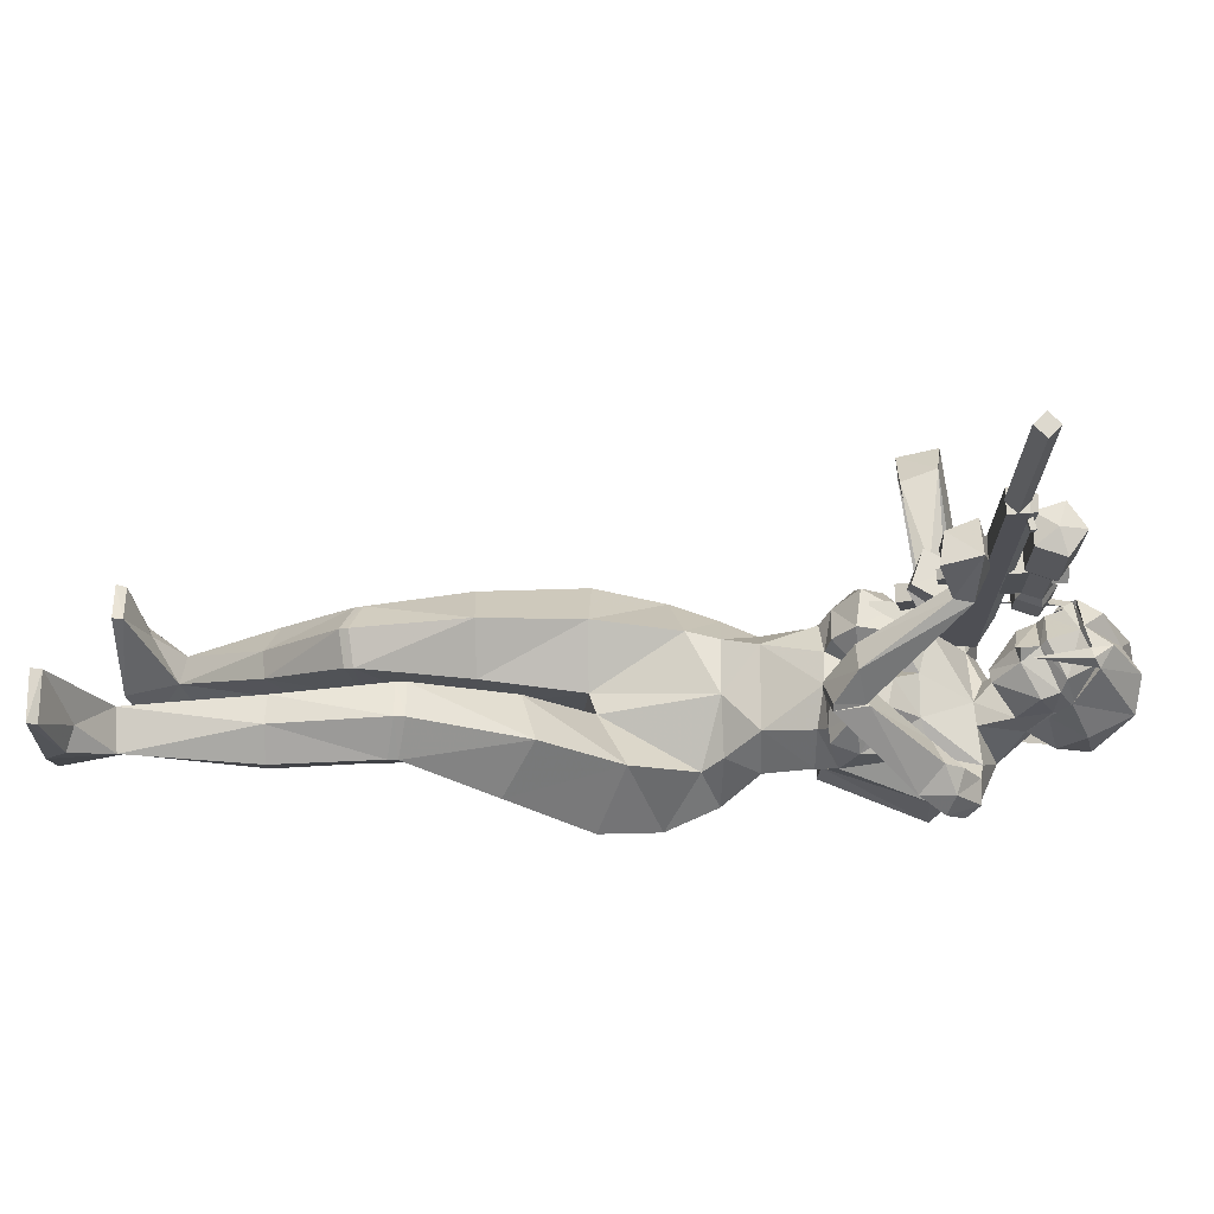
<metadata>
{"format":"obj","ext":"obj","renderer":"f3d","projection":"perspective","resolution":1024,"background":"white","views":[{"elev":71.7,"azim":89.6,"up":"+Z"}]}
</metadata>
<code>
o LP_Rain:w_rifle_Mesh.001
v -0.1259 1.533 0.6937
v -0.09958 1.533 0.6937
v -0.1337 1.46 0.05339
v -0.09173 1.46 0.05339
v -0.1337 1.483 0.7042
v -0.09173 1.483 0.7042
v -0.09173 1.46 0.4592
v -0.1337 1.46 0.4592
v -0.1259 1.533 0.4938
v -0.09958 1.533 0.4938
v -0.09173 1.483 0.4938
v -0.1337 1.483 0.4938
v -0.1337 1.519 0.04285
v -0.09173 1.519 0.04285
v -0.09173 1.519 0.4938
v -0.09173 1.519 0.7042
v -0.1337 1.519 0.7042
v -0.1337 1.519 0.4938
v -0.1337 1.46 0.1884
v -0.09173 1.46 0.1884
v -0.09173 1.519 0.1847
v -0.09958 1.533 0.1847
v -0.1259 1.533 0.1847
v -0.1337 1.519 0.1847
v -0.1337 1.41 0.04809
v -0.09173 1.41 0.04809
v -0.09173 1.41 0.1786
v -0.1337 1.41 0.1786
v -0.08489 1.542 0.5789
v -0.1423 1.543 0.5789
v -0.1592 1.595 0.5789
v -0.1122 1.627 0.5789
v -0.06632 1.594 0.5789
v -0.08965 1.55 0.2584
v -0.1376 1.55 0.2584
v -0.1515 1.593 0.2584
v -0.1121 1.62 0.2584
v -0.07442 1.592 0.2584
v -0.113 1.58 0.5912
v -0.113 1.58 0.2665
v -0.08489 1.542 0.4645
v -0.1423 1.543 0.4645
v -0.1592 1.595 0.4645
v -0.1122 1.627 0.4645
v -0.06632 1.594 0.4645
v -0.09488 1.557 0.4243
v -0.08308 1.591 0.4243
v -0.1123 1.612 0.4243
v -0.1433 1.591 0.4243
v -0.1326 1.557 0.4243
v -0.09488 1.557 0.3235
v -0.08308 1.591 0.3235
v -0.1123 1.612 0.3235
v -0.1433 1.591 0.3235
v -0.1326 1.557 0.3235
v -0.08965 1.55 0.3093
v -0.07442 1.592 0.3093
v -0.1121 1.62 0.3093
v -0.1515 1.593 0.3093
v -0.1376 1.55 0.3093
v -0.1347 1.518 0.4243
v -0.0927 1.519 0.4243
v -0.1347 1.518 0.3235
v -0.0927 1.519 0.3235
v -0.1127 1.48 1.009
v -0.1337 1.501 1.009
v -0.1127 1.522 1.009
v -0.09173 1.501 1.009
v -0.1127 1.48 0.7042
v -0.1337 1.501 0.7042
v -0.1127 1.522 0.7042
v -0.09173 1.501 0.7042
v -0.1127 1.501 1.009
v -0.1294 1.491 0.1607
v -0.09604 1.491 0.1607
v -0.1294 1.48 0.08532
v -0.09604 1.48 0.08532
v -0.1294 1.313 0.1095
v -0.09604 1.313 0.1095
v -0.1294 1.324 0.1848
v -0.09604 1.324 0.1848
v -0.1249 1.46 0.3094
v -0.1002 1.461 0.3077
v -0.1269 1.46 0.2768
v -0.1026 1.461 0.2752
v -0.1303 1.371 0.2256
v -0.09872 1.373 0.2234
v -0.126 1.357 0.2811
v -0.09435 1.359 0.279
v -0.1228 1.46 0.3102
v -0.1054 1.461 0.3085
v -0.1052 1.43 0.2988
v -0.1229 1.429 0.301
v -0.102 1.416 0.3697
v -0.1198 1.415 0.3718
v -0.1036 1.461 0.3984
v -0.1213 1.46 0.4001
v -0.1127 1.626 0.3967
v -0.09306 1.626 0.377
v -0.1324 1.626 0.377
v -0.1127 1.626 0.3574
v -0.1324 1.591 0.377
v -0.1127 1.591 0.3574
v -0.1127 1.591 0.3967
v -0.09306 1.591 0.377
v -0.1076 1.522 0.6823
v -0.0753 1.531 0.6823
v -0.1076 1.522 0.6726
v -0.0753 1.531 0.6726
v -0.1051 1.513 0.6726
v -0.07279 1.522 0.6726
v -0.1051 1.513 0.6823
v -0.07279 1.522 0.6823
v -0.1056 1.082 0.05348
v -0.07434 1.135 -0.08228
v -0.1522 0.8517 -0.1596
v -0.1411 0.8552 0.06012
v -0.1638 1.084 -0.02792
v -0.233 0.8604 -0.04677
v -0.1213 1.02 0.05174
v -0.002217 1.079 0.07144
v 9.7e-05 0.9275 -0.1941
v -0.2045 0.9947 -0.05375
v -0.08689 1.503 0.02349
v -0.09569 1.531 -0.05166
v -0.08299 1.262 -0.05267
v -0.1133 1.245 0.1029
v -0.1366 1.459 -0.0586
v 0.01105 1.253 -0.04045
v -0.1303 1.234 0.03239
v -0.09665 1.43 0.1273
v 0.02142 1.503 0.09274
v -0.004942 1.568 -0.0147
v -0.01189 1.406 0.1548
v -0.1409 1.42 0.0458
v -0.02174 1.523 0.06469
v -0.165 1.329 0.04059
v -0.1189 1.501 0.02437
v -0.1472 1.526 -0.04579
v -0.13 1.532 -0.01558
v -0.1953 1.518 -0.03266
v -0.02392 1.305 0.1482
v -0.05315 1.251 0.1447
v -0.1531 1.312 0.1786
v -0.0224 0.8547 0.01355
v -0.08597 1.146 0.08587
v -0.1243 1.148 0.006452
v -0.1627 0.9398 -0.1617
v -0.1426 1.008 -0.1559
v -0.09732 0.9292 -0.2084
v -0.0221 0.8474 -0.1503
v -0.05536 0.9911 -0.2004
v 0.003553 1.025 -0.1743
v -0.07402 1.368 0.1866
v -0.1703 1.358 0.1003
v -0.1222 1.373 0.1677
v -0.06525 1.26 0.1762
v -0.1323 1.265 0.1311
v -0.07789 1.299 0.2073
v -0.1737 1.308 0.1066
v -0.1697 0.467 -0.1554
v -0.1986 0.4617 -0.03491
v -0.1432 0.4401 0.01335
v -0.07547 0.4487 -0.002854
v -0.06875 0.4573 -0.1515
v -0.162 0.6714 -0.1224
v -0.2227 0.6568 -0.02967
v -0.1449 0.6606 0.06101
v -0.05001 0.6624 0.0103
v -0.0457 0.6673 -0.139
v -0.1658 0.1407 -0.3796
v -0.2014 0.1123 -0.3326
v -0.1372 0.1041 -0.2967
v -0.1123 0.1299 -0.3675
v -0.1863 0.3496 -0.2402
v -0.2075 0.3033 -0.1801
v -0.1536 0.2741 -0.1489
v -0.1015 0.2777 -0.1482
v -0.08457 0.3413 -0.2353
v -0.1689 0.5313 -0.0939
v -0.06478 0.5258 -0.09257
v -0.08575 0.03884 -0.4062
v -0.1795 0.05422 -0.4402
v -0.2287 0.005919 -0.3242
v -0.1107 0.007957 -0.2804
v -0.2852 0.02085 -0.1772
v -0.2103 0.02472 -0.1311
v -0.2446 0.04377 -0.2871
v -0.215 0.05823 -0.2542
v -0.2877 0.001308 -0.1702
v -0.21 0.004514 -0.1276
v -0.1662 1.49 0.05341
v -0.1918 1.516 0.01351
v -0.2023 1.483 0.06732
v -0.2427 1.502 0.01204
v -0.2222 1.436 -0.007439
v -0.1879 1.42 0.05726
v -0.3687 1.454 0.148
v -0.4096 1.455 0.165
v -0.4013 1.383 0.1432
v -0.3565 1.388 0.1305
v -0.1475 1.447 0.2352
v -0.1697 1.42 0.2537
v -0.1508 1.401 0.2475
v -0.1184 1.423 0.2336
v -0.3536 1.386 0.1475
v -0.3607 1.454 0.1595
v -0.411 1.458 0.1562
v -0.4013 1.385 0.1329
v -0.1338 1.464 0.3398
v -0.1664 1.4 0.3392
v -0.1038 1.378 0.3442
v -0.07043 1.436 0.3458
v -0.357 1.447 0.2075
v -0.3356 1.383 0.1988
v -0.08883 1.436 0.249
v -0.1094 1.375 0.3012
v -0.1365 1.386 0.3012
v -0.1029 1.454 0.2684
v -0.0772 1.432 0.2789
v -0.07431 1.399 0.2772
v 0.1041 1.083 0.04963
v 0.08397 1.134 -0.07467
v 0.1493 0.8089 -0.08558
v 0.1297 0.919 0.1033
v 0.1659 1.079 -0.04473
v 0.2262 0.867 0.01623
v 0.1218 1.045 0.0239
v 0.2061 0.9816 -0.05818
v 0.1366 1.511 0.1122
v 0.1978 1.506 0.07093
v 0.1027 1.252 -0.02129
v 0.07907 1.235 0.1344
v 0.1906 1.423 0.07918
v 0.1291 1.234 0.06921
v 0.06926 1.404 0.1682
v 0.1073 1.549 0.01214
v 0.1253 1.422 0.1342
v 0.06482 1.506 0.1001
v 0.1388 1.272 0.1052
v 0.1677 1.502 0.1447
v 0.2288 1.476 0.1195
v 0.2103 1.503 0.1331
v 0.2338 1.441 0.1575
v 0.006731 1.247 0.1548
v 0.07811 1.294 0.2243
v 0.01945 0.8684 0.02748
v 0.07175 1.144 0.1042
v 0.1273 1.146 0.03255
v 0.164 0.8922 -0.1338
v 0.1442 0.9886 -0.1562
v 0.09867 0.8832 -0.1828
v 0.02125 0.8335 -0.1232
v 0.0571 0.967 -0.1974
v 0.01067 1.358 0.2044
v 0.1301 1.302 0.1641
v 0.0603 1.347 0.2084
v 0.007256 1.256 0.1886
v 0.08635 1.251 0.168
v 0.009949 1.293 0.2228
v 0.1129 1.254 0.1676
v 0.1386 0.4785 0.1571
v 0.1606 0.5486 0.2589
v 0.1012 0.5625 0.3059
v 0.03526 0.5617 0.2816
v 0.03719 0.4762 0.1573
v 0.1443 0.6724 0.06435
v 0.1988 0.7115 0.1535
v 0.117 0.769 0.2194
v 0.0252 0.7444 0.1694
v 0.02913 0.6626 0.0402
v 0.13 0.09591 0.1957
v 0.1489 0.09526 0.2652
v 0.07343 0.09215 0.2801
v 0.07289 0.0905 0.198
v 0.1501 0.3315 0.1721
v 0.1643 0.3337 0.2496
v 0.1066 0.333 0.2873
v 0.05503 0.3376 0.2808
v 0.048 0.3302 0.1693
v 0.1395 0.571 0.1665
v 0.03531 0.5704 0.1617
v 0.04923 -0.01131 0.1849
v 0.1466 -0.01294 0.1831
v 0.1654 -0.0121 0.2976
v 0.04212 -0.009732 0.2805
v 0.1521 0.003225 0.4497
v 0.06447 0.007343 0.4574
v 0.1653 0.02622 0.3333
v 0.1241 0.04068 0.3494
v 0.1519 -0.01359 0.4595
v 0.06275 -0.0122 0.4612
v 0.1626 1.47 0.192
v 0.2075 1.456 0.1884
v 0.1627 1.435 0.2218
v 0.2108 1.391 0.2039
v 0.1555 1.377 0.1445
v 0.1124 1.419 0.18
v 0.09613 1.298 0.3391
v 0.1012 1.245 0.3586
v 0.0487 1.232 0.3041
v 0.04386 1.291 0.2944
v -0.04 1.465 0.4396
v -0.04461 1.431 0.4469
v -0.07098 1.43 0.4298
v -0.08245 1.471 0.4227
v 0.0419 1.293 0.2971
v 0.09779 1.305 0.338
v 0.11 1.244 0.3493
v 0.05727 1.233 0.294
v -0.08551 1.471 0.5377
v -0.07335 1.402 0.522
v -0.1354 1.414 0.51
v -0.1528 1.467 0.522
v 0.05543 1.283 0.3974
v 0.000481 1.283 0.3565
v -0.1081 1.486 0.4362
v -0.1216 1.41 0.4677
v -0.09358 1.41 0.4766
v -0.09561 1.492 0.4628
v -0.1285 1.478 0.4601
v -0.1402 1.451 0.4471
v -0.1091 1.664 0.2155
v -0.009553 1.591 0.03452
v -0.01136 1.52 0.1711
v -0.03127 1.555 0.1054
v -0.09668 1.614 0.1948
v -0.04108 1.609 0.2423
v -0.09484 1.63 0.1206
v -0.09266 1.603 0.1695
v -0.03406 1.599 0.2279
v -0.08271 1.572 0.1606
v -0.0365 1.56 0.214
v -0.02962 1.566 0.2379
v -0.05526 1.663 0.2518
v -0.07017 1.598 0.1148
v -0.08196 1.612 0.07776
v -0.09179 1.65 0.09373
v -0.01856 1.58 0.06291
v 0.06753 1.602 0.05964
v 0.0129 1.523 0.1787
v 0.06101 1.566 0.1348
v 0.02558 1.639 0.2374
v 0.06402 1.662 0.1758
v 0.04217 1.631 0.2164
v 0.05095 1.599 0.2072
v -0.009047 1.566 0.2203
v 0.005098 1.687 0.2554
v 0.05995 1.625 0.1602
v 0.08702 1.646 0.1364
v 0.09389 1.674 0.148
v 0.07294 1.589 0.09124
v -0.1994 0.4459 -0.04321
v -0.1443 0.4224 0.004757
v -0.07781 0.4316 -0.01044
v 0.1606 0.5308 0.262
v 0.1014 0.5433 0.31
v 0.03666 0.5433 0.2861
v -0.08851 1.484 -0.1241
v -0.06911 1.259 -0.1101
v 0.02027 1.251 -0.09436
v 0.1087 1.247 -0.07544
v 0.1973 1.433 -0.03668
v -0.01251 1.787 0.05483
v -0.04577 1.741 0.1836
v 0.01837 1.735 0.004893
v -0.1174 1.665 0.2209
v -0.09234 1.707 0.06478
v -0.07267 1.663 0.02012
v -0.00505 1.777 0.161
v -0.06831 1.764 0.139
v -0.08806 1.704 0.2361
v -0.1193 1.691 0.1636
v 0.06415 1.647 0.224
v 0.09917 1.683 0.1436
v 0.05622 1.767 0.1274
v 0.07318 1.614 0.1792
v 0.1055 1.636 0.1014
v 0.09967 1.702 0.05681
v 0.04361 1.699 -0.006054
v 0.007103 1.695 -0.0139
v -0.1058 1.648 0.07865
v -0.116 1.638 0.183
v 0.03362 1.703 -0.01791
v 0.02197 1.736 -0.02033
v 0.008649 1.702 -0.01948
v 0.05322 1.67 -0.06637
v 0.02617 1.71 -0.1068
v -0.007204 1.667 -0.06947
v 0.03307 1.579 -0.1092
v -0.1106 1.657 0.2279
v -0.1033 1.639 0.2261
v -0.05803 1.667 0.263
v -0.1317 1.613 0.1898
v -0.12 1.604 0.2026
v -0.1287 1.543 0.1712
v -0.1024 1.66 0.224
v -0.1192 1.611 0.1858
v 0.001544 1.678 0.2795
v -0.008811 1.581 0.2472
v -0.01763 1.675 0.2717
v 0.01519 1.689 0.2637
v -0.02692 1.715 0.2556
v -0.1085 1.633 0.1841
f 23 10 22
f 14 3 13
f 20 8 19
f 16 5 6
f 7 21 15
f 24 8 18
f 7 12 8
f 2 9 1
f 16 11 15
f 11 5 12
f 17 12 5
f 21 10 15
f 2 15 10
f 16 1 17
f 18 1 9
f 23 18 9
f 26 28 25
f 21 4 14
f 23 14 13
f 24 3 19
f 4 25 3
f 4 27 26
f 19 27 20
f 3 28 19
f 42 46 41
f 43 50 42
f 44 49 43
f 44 47 48
f 45 46 47
f 30 29 39
f 31 30 39
f 32 31 39
f 33 32 39
f 29 33 39
f 34 35 40
f 35 36 40
f 36 37 40
f 37 38 40
f 38 34 40
f 30 41 29
f 31 42 30
f 32 43 31
f 33 44 32
f 29 45 33
f 46 52 47
f 47 53 48
f 48 54 49
f 49 55 50
f 51 57 52
f 52 58 53
f 54 58 59
f 55 59 60
f 51 60 56
f 56 38 57
f 57 37 58
f 58 36 59
f 59 35 60
f 60 34 56
f 46 61 62
f 55 61 50
f 51 63 55
f 46 64 51
f 66 69 65
f 67 70 66
f 68 71 67
f 65 72 68
f 66 65 73
f 67 66 73
f 68 67 73
f 65 68 73
f 75 76 74
f 77 78 76
f 79 80 78
f 81 74 80
f 81 77 75
f 80 76 78
f 85 86 84
f 87 88 86
f 89 82 88
f 89 85 83
f 88 84 86
f 7 15 11
f 18 8 12
f 13 24 23
f 22 21 14
f 90 92 93
f 93 94 95
f 95 96 97
f 94 91 96
f 95 90 93
f 99 100 98
f 101 102 100
f 105 98 104
f 105 101 99
f 98 102 104
f 107 108 106
f 109 110 108
f 111 112 110
f 112 107 106
f 113 109 107
f 23 9 10
f 14 4 3
f 20 7 8
f 16 17 5
f 7 20 21
f 24 19 8
f 7 11 12
f 2 10 9
f 16 6 11
f 11 6 5
f 17 18 12
f 21 22 10
f 2 16 15
f 16 2 1
f 18 17 1
f 23 24 18
f 26 27 28
f 21 20 4
f 23 22 14
f 24 13 3
f 4 26 25
f 4 20 27
f 19 28 27
f 3 25 28
f 42 50 46
f 43 49 50
f 44 48 49
f 44 45 47
f 45 41 46
f 30 42 41
f 31 43 42
f 32 44 43
f 33 45 44
f 29 41 45
f 46 51 52
f 47 52 53
f 48 53 54
f 49 54 55
f 51 56 57
f 52 57 58
f 54 53 58
f 55 54 59
f 51 55 60
f 56 34 38
f 57 38 37
f 58 37 36
f 59 36 35
f 60 35 34
f 46 50 61
f 55 63 61
f 51 64 63
f 46 62 64
f 66 70 69
f 67 71 70
f 68 72 71
f 65 69 72
f 75 77 76
f 77 79 78
f 79 81 80
f 81 75 74
f 81 79 77
f 80 74 76
f 85 87 86
f 87 89 88
f 89 83 82
f 89 87 85
f 88 82 84
f 90 91 92
f 93 92 94
f 95 94 96
f 94 92 91
f 95 97 90
f 99 101 100
f 101 103 102
f 105 99 98
f 105 103 101
f 98 100 102
f 107 109 108
f 109 111 110
f 111 113 112
f 112 113 107
f 113 111 109
f 152 122 150
f 121 114 120
f 118 120 114
f 123 117 120
f 123 149 148
f 118 149 123
f 132 136 124
f 125 133 128
f 154 131 156
f 132 131 134
f 155 137 160
f 128 126 137
f 146 130 147
f 147 130 126
f 115 126 129
f 133 124 136
f 135 128 137
f 126 130 137
f 125 140 124
f 140 138 124
f 125 139 140
f 131 124 135
f 128 139 125
f 159 158 157
f 137 158 160
f 121 120 145
f 120 117 145
f 143 127 146
f 114 147 118
f 147 126 115
f 118 147 115
f 116 119 148
f 150 122 151
f 116 148 150
f 116 150 151
f 122 253 151
f 153 122 152
f 149 150 148
f 152 149 115
f 142 134 154
f 154 134 131
f 135 137 155
f 131 155 156
f 156 159 154
f 142 157 143
f 158 143 157
f 137 127 158
f 142 154 159
f 142 159 157
f 155 144 156
f 158 144 160
f 180 167 166
f 162 168 167
f 168 164 169
f 181 166 170
f 181 169 164
f 166 119 116
f 167 117 119
f 117 169 145
f 170 145 169
f 170 116 151
f 175 172 176
f 176 172 177
f 177 173 178
f 179 171 175
f 173 179 178
f 161 353 162
f 353 177 354
f 354 178 355
f 178 165 355
f 179 161 165
f 181 161 180
f 180 161 162
f 164 165 181
f 173 177 172
f 174 183 171
f 183 172 171
f 173 182 174
f 172 189 173
f 187 173 189
f 188 186 189
f 186 187 189
f 190 187 186
f 188 190 186
f 187 185 173
f 172 188 189
f 193 138 140
f 141 140 139
f 138 192 135
f 193 194 192
f 141 195 193
f 194 193 195
f 128 196 141
f 196 195 141
f 192 197 135
f 135 196 128
f 195 207 194
f 209 195 196
f 194 206 197
f 206 196 197
f 214 198 199
f 200 214 199
f 202 201 198
f 205 204 215
f 198 206 207
f 208 198 207
f 200 208 209
f 206 200 209
f 203 210 202
f 218 212 211
f 202 219 216
f 212 210 211
f 215 203 214
f 214 203 202
f 201 215 200
f 202 216 205
f 218 203 204
f 217 205 216
f 205 218 204
f 217 216 221
f 202 210 219
f 219 210 213
f 219 220 216
f 213 217 220
f 219 213 220
f 217 221 220
f 216 220 221
f 153 115 223
f 254 252 122
f 121 228 222
f 228 226 222
f 225 229 228
f 229 250 251
f 226 251 223
f 132 230 239
f 255 257 236
f 236 132 134
f 256 261 240
f 234 240 232
f 146 245 143
f 248 235 233
f 249 232 235
f 223 129 232
f 237 230 231
f 231 234 237
f 238 240 234
f 232 240 235
f 231 230 243
f 243 230 241
f 231 243 242
f 238 241 230
f 234 231 242
f 142 143 245
f 258 246 260
f 240 261 259
f 121 247 228
f 121 145 247
f 228 247 225
f 146 114 121
f 245 248 233
f 222 249 248
f 249 223 232
f 226 223 249
f 224 250 227
f 252 253 122
f 224 252 250
f 224 253 252
f 153 254 122
f 252 251 250
f 254 223 251
f 142 255 134
f 255 236 134
f 238 256 240
f 236 256 238
f 260 257 255
f 142 245 258
f 259 245 233
f 240 233 235
f 142 260 255
f 142 258 260
f 256 246 261
f 259 261 246
f 268 281 267
f 269 263 268
f 269 265 264
f 267 282 271
f 270 282 265
f 227 267 224
f 225 268 227
f 225 270 269
f 271 247 253
f 224 271 253
f 277 272 276
f 277 278 273
f 278 279 274
f 280 272 275
f 279 275 274
f 262 277 276
f 263 357 356
f 264 358 357
f 265 266 358
f 262 280 266
f 282 262 266
f 281 263 262
f 265 282 266
f 274 273 278
f 275 284 283
f 273 284 272
f 275 286 274
f 273 274 290
f 288 290 274
f 289 290 287
f 287 290 288
f 288 291 287
f 289 291 285
f 286 288 274
f 273 290 289
f 241 294 243
f 243 244 242
f 241 238 293
f 294 293 295
f 244 294 296
f 295 296 294
f 234 244 297
f 297 244 296
f 293 298 295
f 297 238 234
f 296 308 309
f 296 310 297
f 298 308 295
f 297 307 298
f 299 315 300
f 301 315 316
f 302 303 299
f 306 316 305
f 307 299 308
f 309 299 300
f 309 301 310
f 307 301 302
f 304 311 312
f 319 313 318
f 303 317 320
f 311 313 312
f 316 304 305
f 315 303 304
f 302 316 306
f 303 306 317
f 304 319 305
f 306 318 317
f 306 305 319
f 318 322 317
f 303 320 311
f 320 314 311
f 320 317 321
f 321 313 314
f 320 321 314
f 318 321 322
f 317 322 321
f 341 326 342
f 136 339 133
f 326 132 342
f 133 340 237
f 352 342 239
f 132 239 342
f 326 136 132
f 324 133 339
f 339 136 326
f 237 340 352
f 237 352 239
f 121 222 248
f 146 121 248
f 153 152 115
f 223 254 153
f 145 253 247
f 129 223 115
f 128 141 139
f 234 242 244
f 123 148 119
f 229 227 250
f 188 172 184
f 285 273 289
f 191 184 185
f 284 286 283
f 182 184 183
f 285 292 286
f 162 354 163
f 163 355 164
f 278 356 357
f 279 357 358
f 161 176 353
f 164 355 165
f 262 263 356
f 266 279 358
f 124 138 135
f 236 238 230
f 128 360 126
f 360 361 129
f 129 361 362
f 232 363 234
f 359 237 363
f 133 359 128
f 234 363 237
f 126 360 129
f 129 362 232
f 361 360 359
f 118 123 120
f 123 119 117
f 118 115 149
f 132 124 131
f 146 127 130
f 133 125 124
f 159 144 158
f 114 146 147
f 149 152 150
f 131 135 155
f 156 144 159
f 158 127 143
f 137 130 127
f 155 160 144
f 180 162 167
f 162 163 168
f 168 163 164
f 181 180 166
f 181 170 169
f 166 167 119
f 167 168 117
f 117 168 169
f 170 151 145
f 170 166 116
f 175 171 172
f 179 174 171
f 173 174 179
f 353 176 177
f 354 177 178
f 178 179 165
f 179 175 161
f 181 165 161
f 174 182 183
f 183 184 172
f 173 185 182
f 190 191 187
f 188 184 190
f 187 191 185
f 193 192 138
f 141 193 140
f 192 194 197
f 135 197 196
f 195 208 207
f 209 208 195
f 194 207 206
f 206 209 196
f 214 202 198
f 200 215 214
f 202 205 201
f 198 201 206
f 208 199 198
f 200 199 208
f 206 201 200
f 203 211 210
f 218 217 212
f 212 213 210
f 215 204 203
f 201 205 215
f 218 211 203
f 217 218 205
f 213 212 217
f 228 229 226
f 225 227 229
f 226 229 251
f 236 230 132
f 146 248 245
f 248 249 235
f 237 239 230
f 258 259 246
f 222 226 249
f 252 254 251
f 236 257 256
f 260 246 257
f 259 258 245
f 240 259 233
f 256 257 246
f 268 263 281
f 269 264 263
f 269 270 265
f 267 281 282
f 270 271 282
f 227 268 267
f 225 269 268
f 225 247 270
f 271 270 247
f 224 267 271
f 277 273 272
f 280 276 272
f 279 280 275
f 262 356 277
f 263 264 357
f 264 265 358
f 262 276 280
f 282 281 262
f 275 272 284
f 273 285 284
f 275 283 286
f 288 292 291
f 289 287 291
f 286 292 288
f 241 293 294
f 243 294 244
f 293 238 298
f 297 298 238
f 296 295 308
f 296 309 310
f 298 307 308
f 297 310 307
f 299 303 315
f 301 300 315
f 302 306 303
f 307 302 299
f 309 308 299
f 309 300 301
f 307 310 301
f 304 303 311
f 319 312 313
f 311 314 313
f 316 315 304
f 302 301 316
f 304 312 319
f 306 319 318
f 321 318 313
f 341 325 326
f 133 324 340
f 145 151 253
f 191 190 184
f 284 285 286
f 182 185 184
f 285 291 292
f 162 353 354
f 163 354 355
f 278 277 356
f 279 278 357
f 161 175 176
f 266 280 279
f 128 359 360
f 232 362 363
f 359 133 237
f 359 363 361
f 363 362 361
f 333 332 325
f 326 325 332
f 329 337 336
f 327 329 330
f 331 327 330
f 336 330 329
f 330 333 331
f 334 331 333
f 335 327 328
f 329 327 323
f 336 326 332
f 339 336 337
f 347 341 346
f 342 346 341
f 344 350 351
f 343 345 344
f 331 343 328
f 345 349 344
f 347 345 331
f 334 333 347
f 325 347 333
f 334 347 331
f 343 335 328
f 344 348 343
f 349 346 342
f 352 349 342
f 352 350 349
f 365 370 364
f 376 364 370
f 340 380 379
f 348 393 335
f 393 372 367
f 365 364 371
f 364 366 368
f 393 323 335
f 324 339 369
f 370 402 376
f 371 372 365
f 365 403 370
f 368 371 364
f 373 372 371
f 369 339 337
f 369 337 382
f 364 376 366
f 374 376 402
f 375 377 378
f 378 352 340
f 324 369 381
f 380 324 381
f 379 380 366
f 369 366 381
f 375 378 379
f 373 371 368
f 368 366 369
f 382 337 338
f 368 369 382
f 382 373 368
f 367 372 373
f 366 376 379
f 376 375 379
f 366 384 385
f 381 384 380
f 366 386 381
f 384 388 385
f 386 387 384
f 386 388 389
f 388 387 390
f 387 389 390
f 389 388 390
f 393 402 403
f 393 403 365
f 365 372 393
f 391 335 393
f 392 394 395
f 395 394 396
f 391 398 394
f 396 394 398
f 392 398 397
f 391 393 397
f 383 382 338
f 367 373 383
f 402 403 399
f 402 399 400
f 400 399 401
f 399 403 401
f 378 340 379
f 383 323 367
f 383 329 404
f 374 348 344
f 377 344 350
f 323 404 329
f 352 377 350
f 335 392 397
f 400 401 402
f 402 401 403
f 396 398 395
f 329 338 337
f 331 328 327
f 336 332 330
f 330 332 333
f 335 323 327
f 339 326 336
f 344 349 350
f 331 345 343
f 345 346 349
f 347 346 345
f 325 341 347
f 343 348 335
f 348 402 393
f 393 367 323
f 370 403 402
f 374 375 376
f 375 374 377
f 378 377 352
f 380 340 324
f 382 383 373
f 366 380 384
f 381 386 384
f 366 385 386
f 384 387 388
f 386 389 387
f 386 385 388
f 391 392 335
f 392 391 394
f 391 397 398
f 392 395 398
f 383 404 323
f 383 338 329
f 374 402 348
f 377 374 344

</code>
